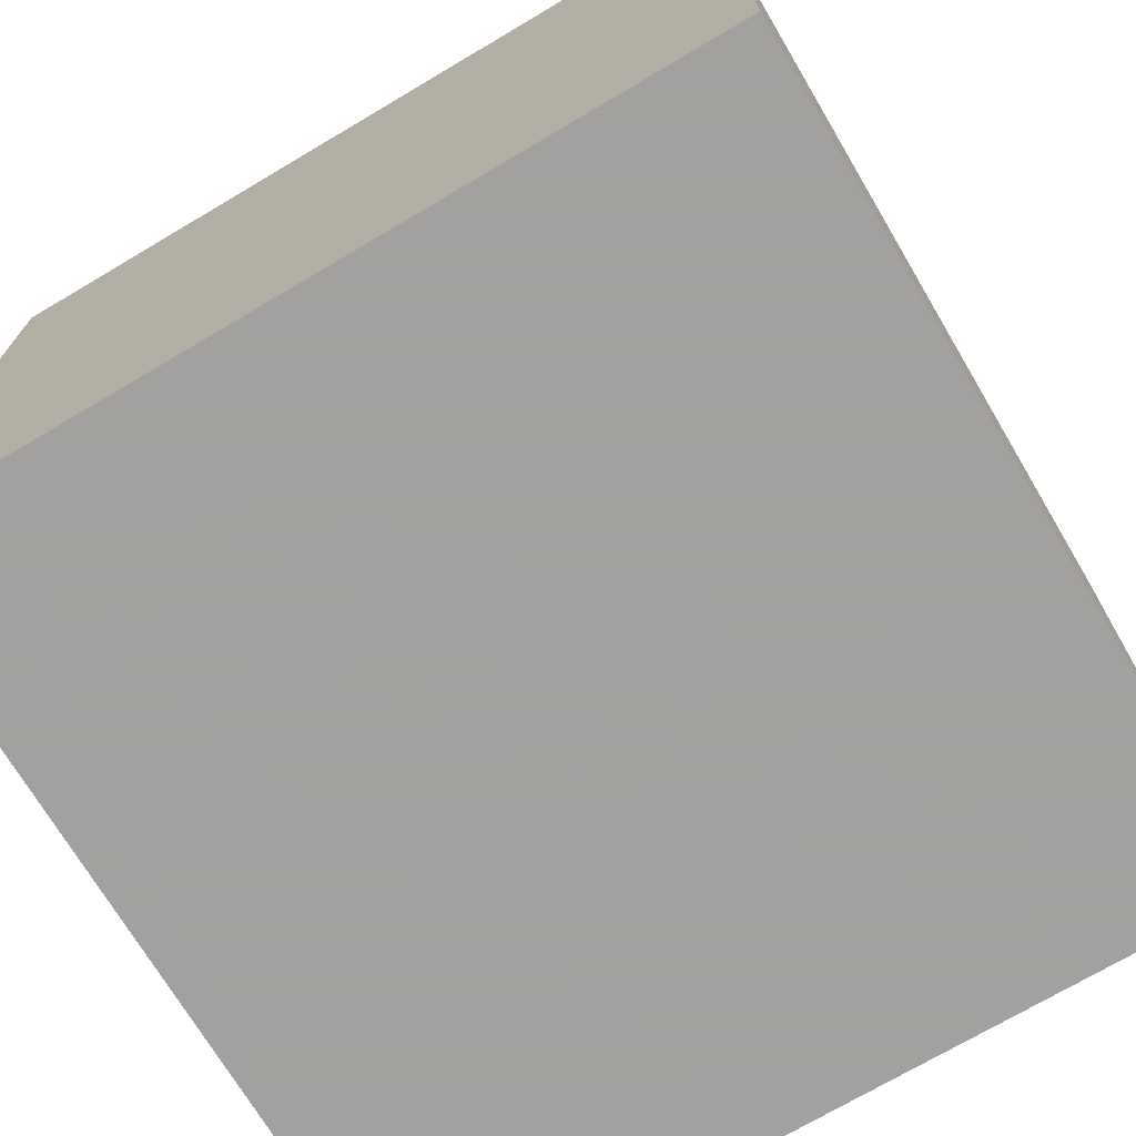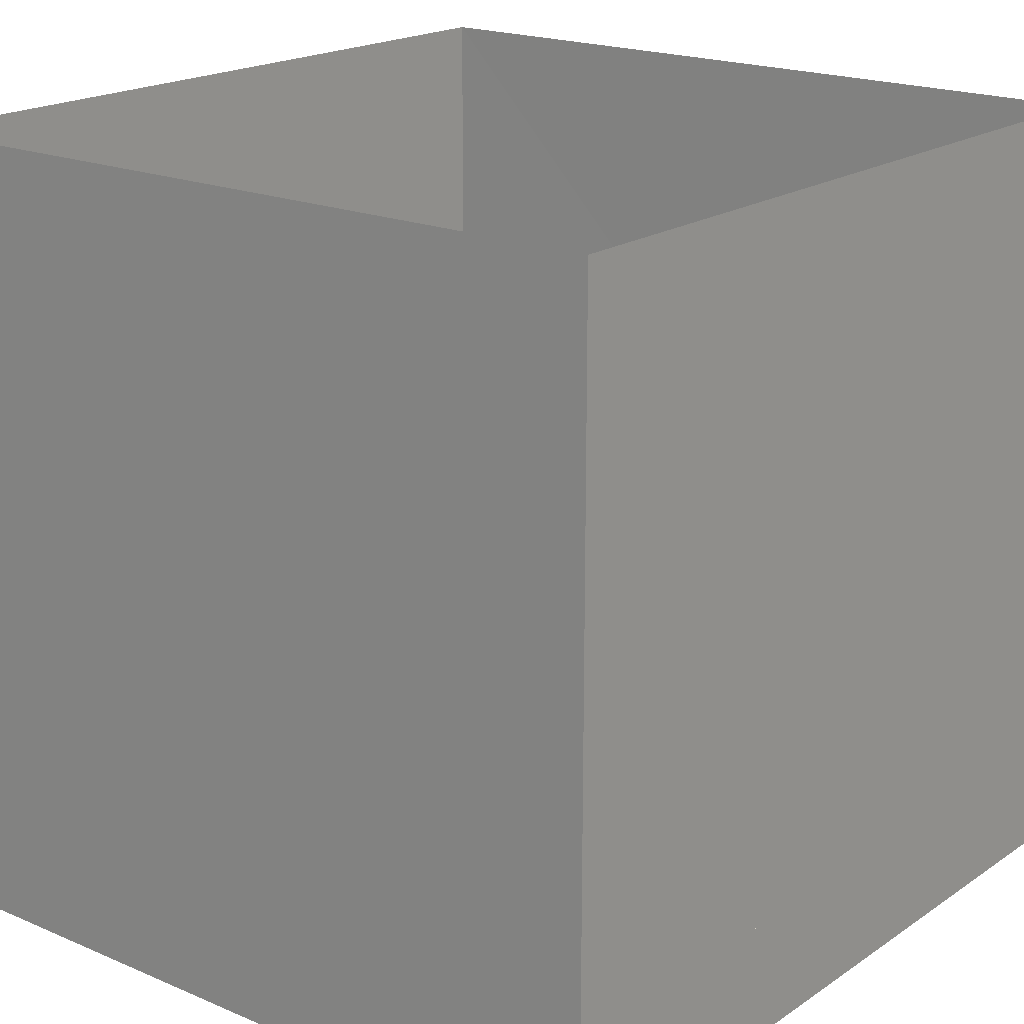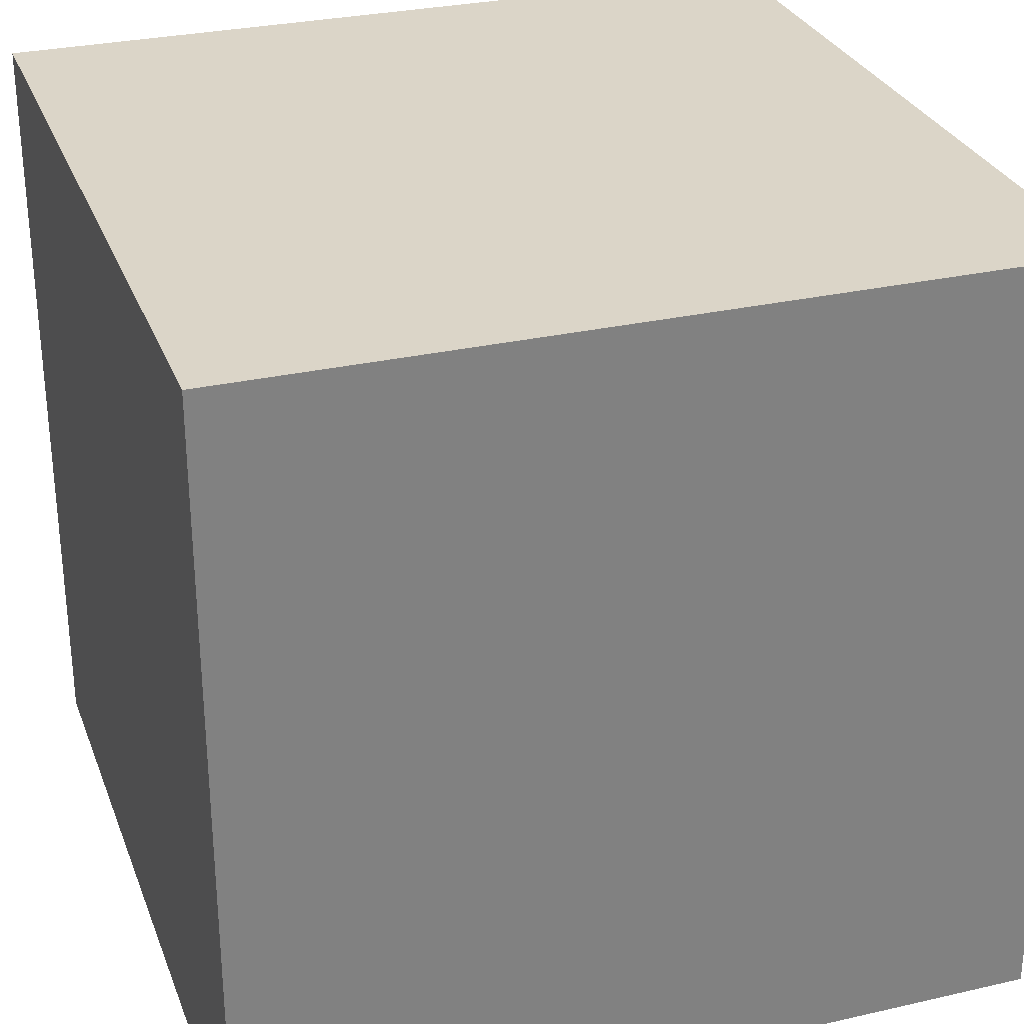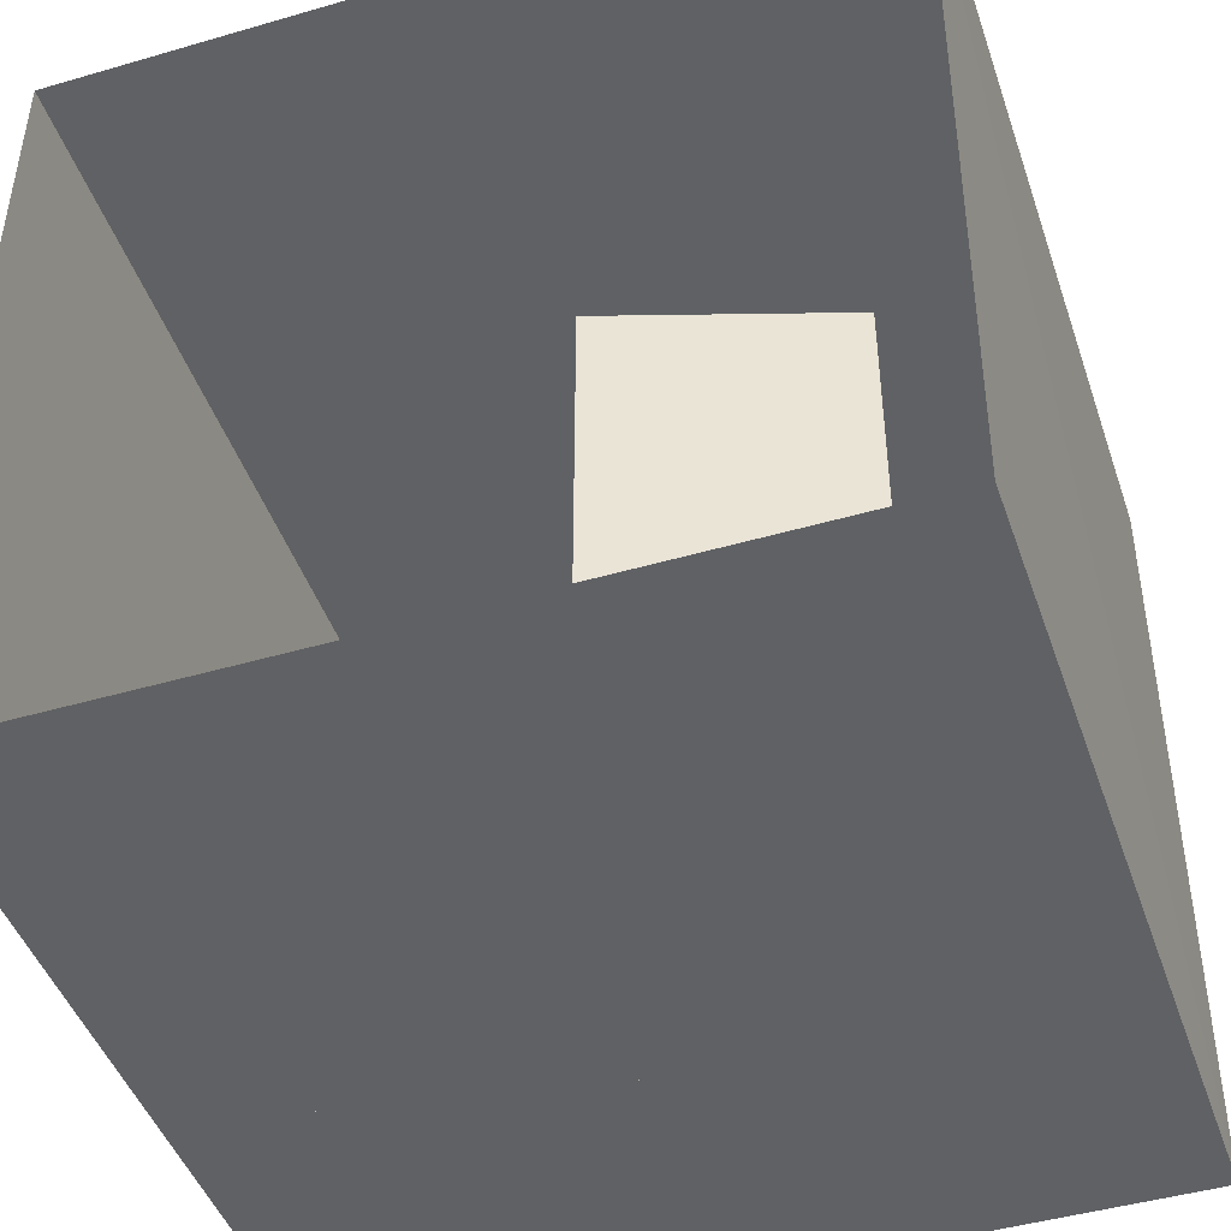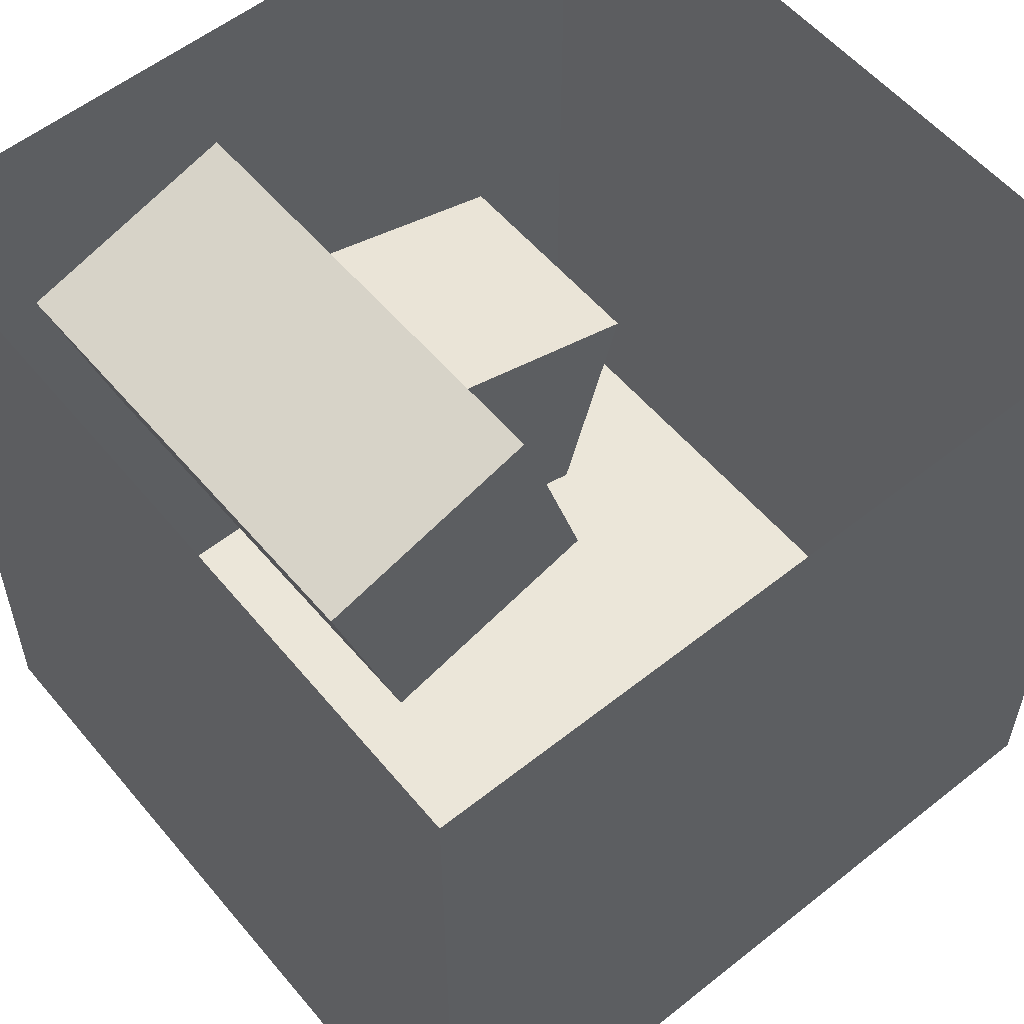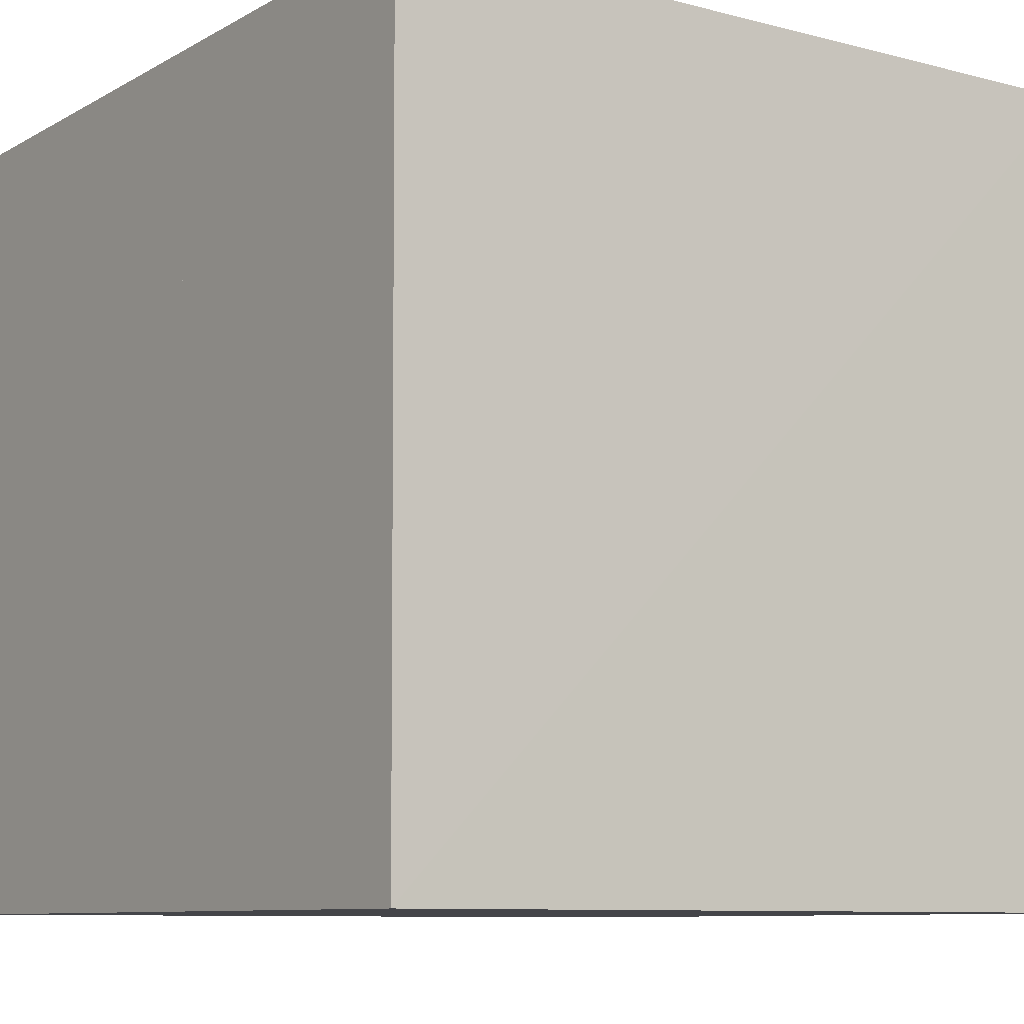
<metadata>
{"format":"obj","ext":"obj","renderer":"f3d","projection":"perspective","resolution":1024,"background":"white","views":[{"elev":-72.3,"azim":-149.4,"up":"+Y"},{"elev":19.2,"azim":-51.3,"up":"+Z"},{"elev":29.5,"azim":-108.6,"up":"+Y"},{"elev":-45.7,"azim":18.5,"up":"+Y"},{"elev":56.4,"azim":140.3,"up":"+Z"},{"elev":-9.1,"azim":54.8,"up":"+Z"}]}
</metadata>
<code>
v 343 548.8 227
v 343 548.8 332
v 213 548.8 332
v 213 548.8 227
v   0   0   0
v   0   0 559.2
v   0 548.8   0
v   0 548.8 559.2
v 552.8   0   0
v 549.6   0 559.2
v 556 548.8   0
v 556 548.8 559.2
v 290   0 114
v 290 165 114
v 240   0 272
v 240 165 272
v  82   0 225
v  82 165 225
v 130   0  65
v 130 165  65
v 423   0 247
v 423 330 247
v 472   0 406
v 472 330 406
v 314   0 456
v 314 330 456
v 265   0 296
v 265 330 296
g anobject
f 1 2 3
f 1 3 4
f 11 12 8
f 11 8 7
f 9 5 6
f 9 6 10
f 11 7 5
f 11 5 9
f 6 5 7
f 6 7 8
f 9 10 12
f 9 12 11
f 20 18 16
f 20 16 14
f 13 14 16
f 13 16 15
f 19 20 14
f 19 14 13
f 17 18 20
f 17 20 19
f 15 16 18
f 15 18 17
f 28 26 24
f 28 24 22
f 21 22 24
f 21 24 23
f 27 28 22
f 27 22 21
f 25 26 28
f 25 28 27
f 23 24 26
f 23 26 25

</code>
